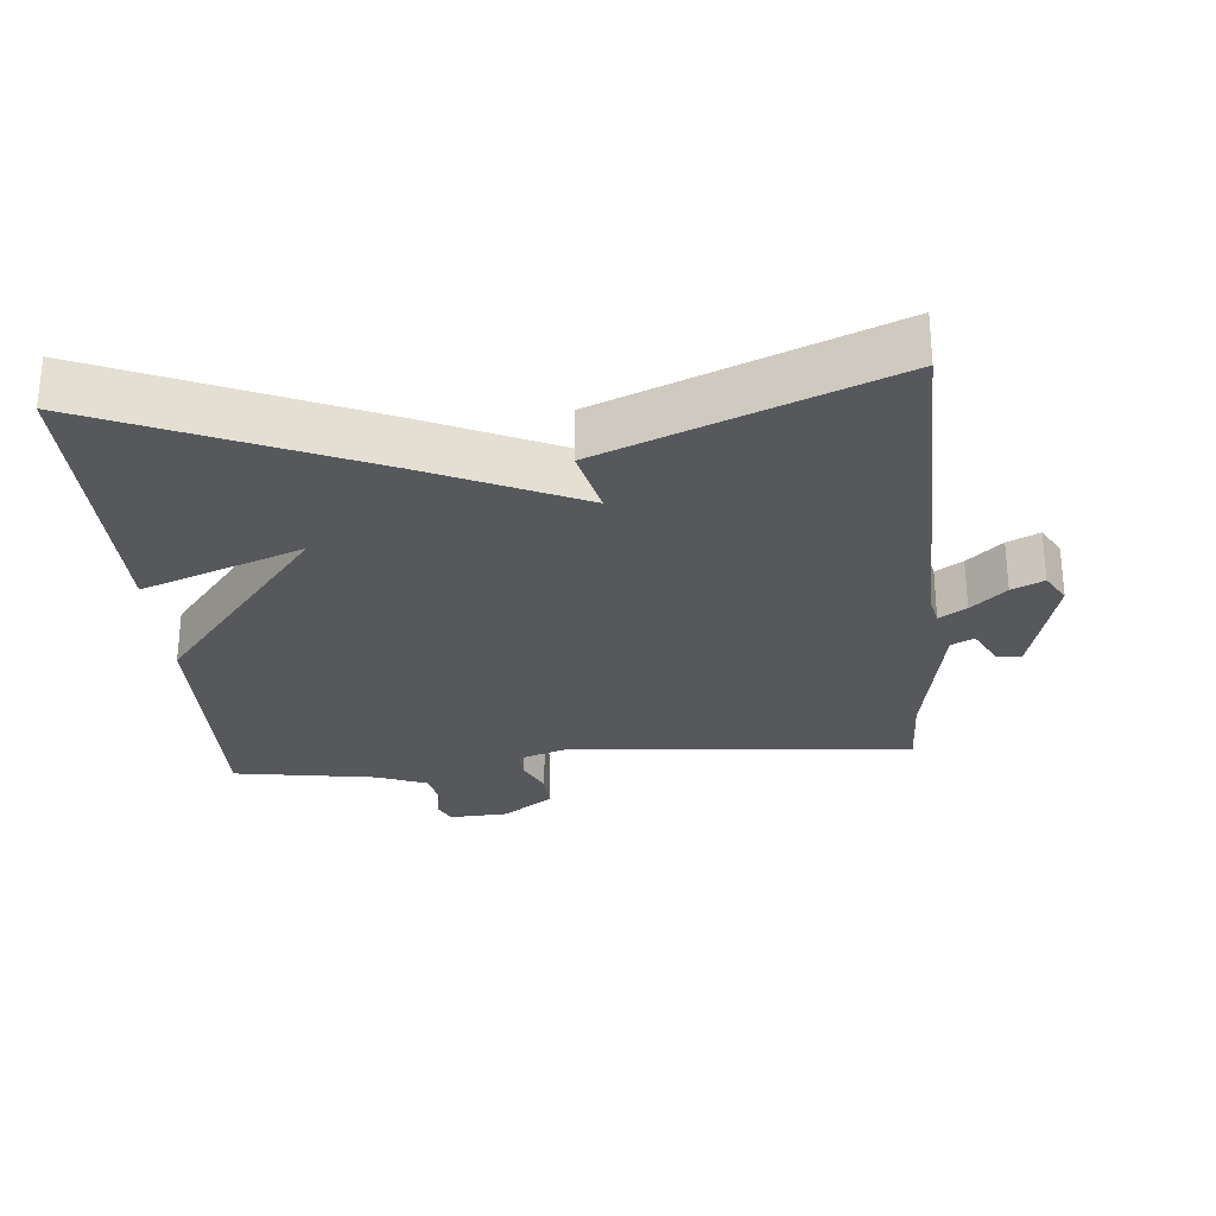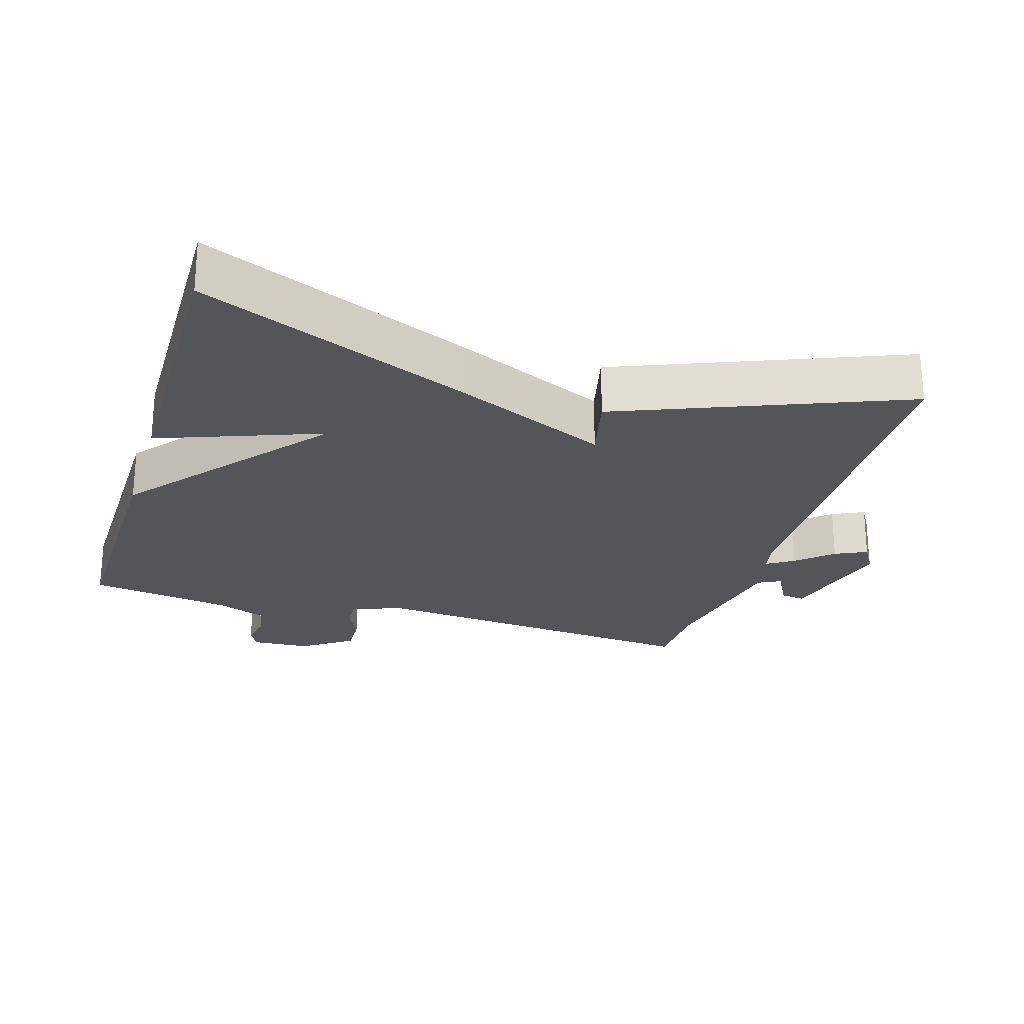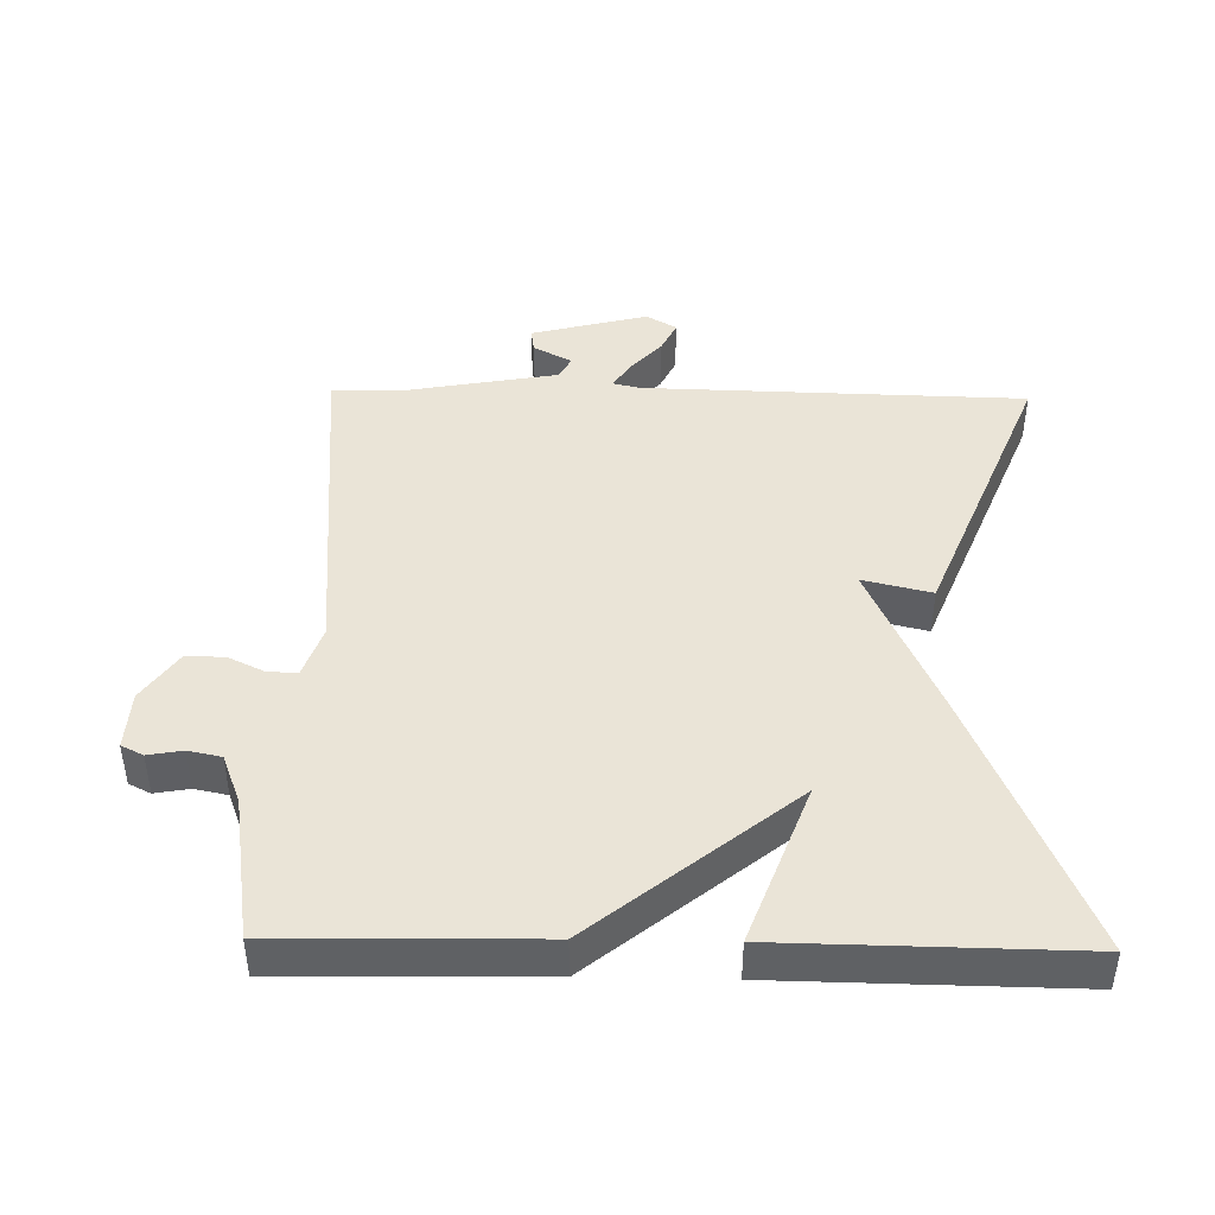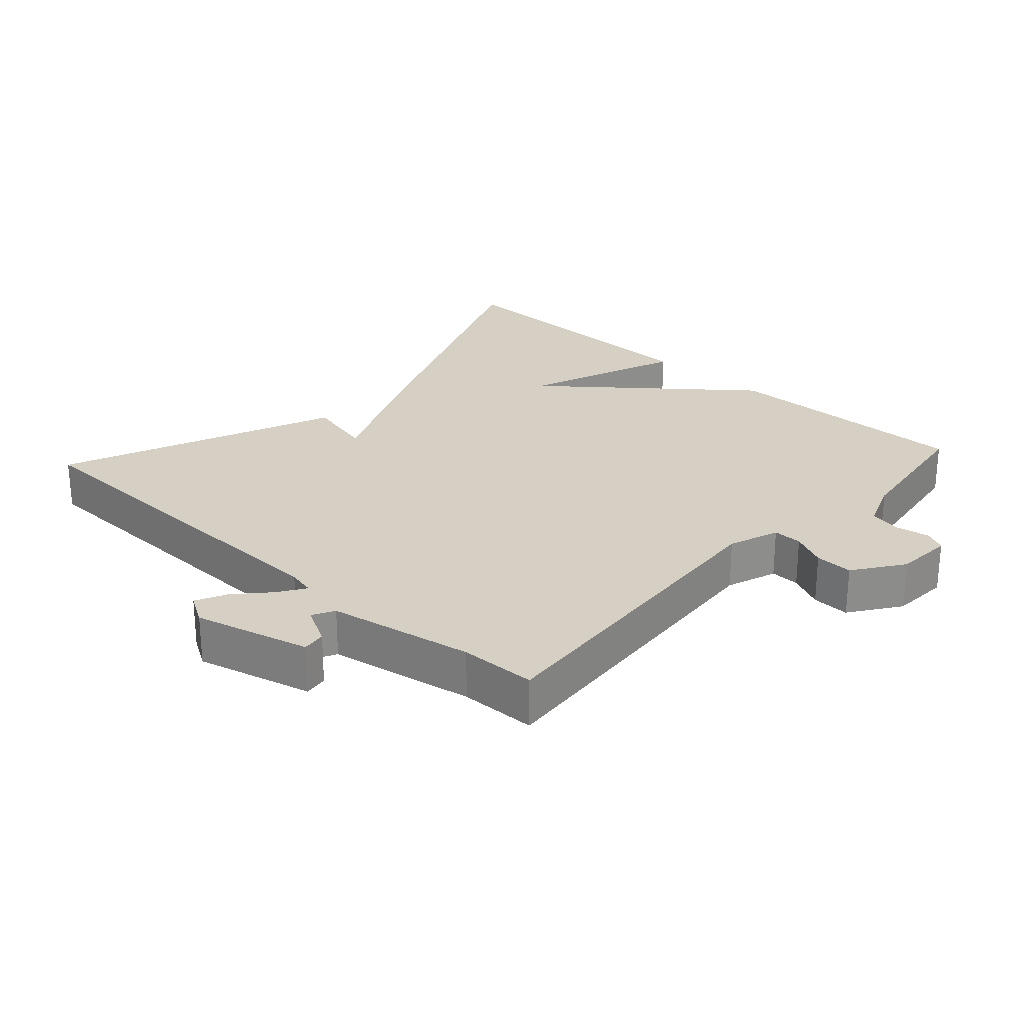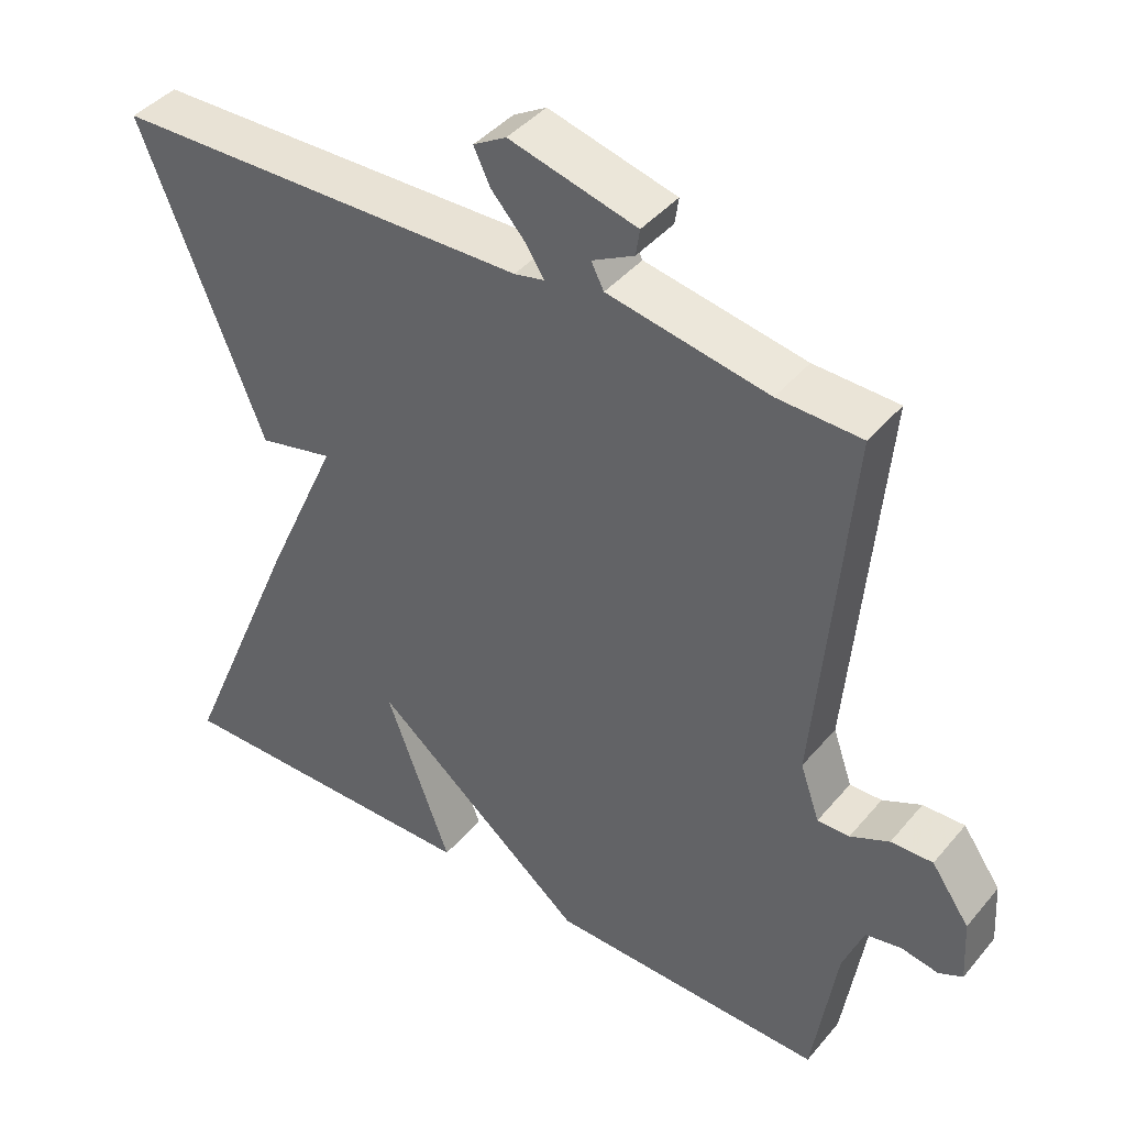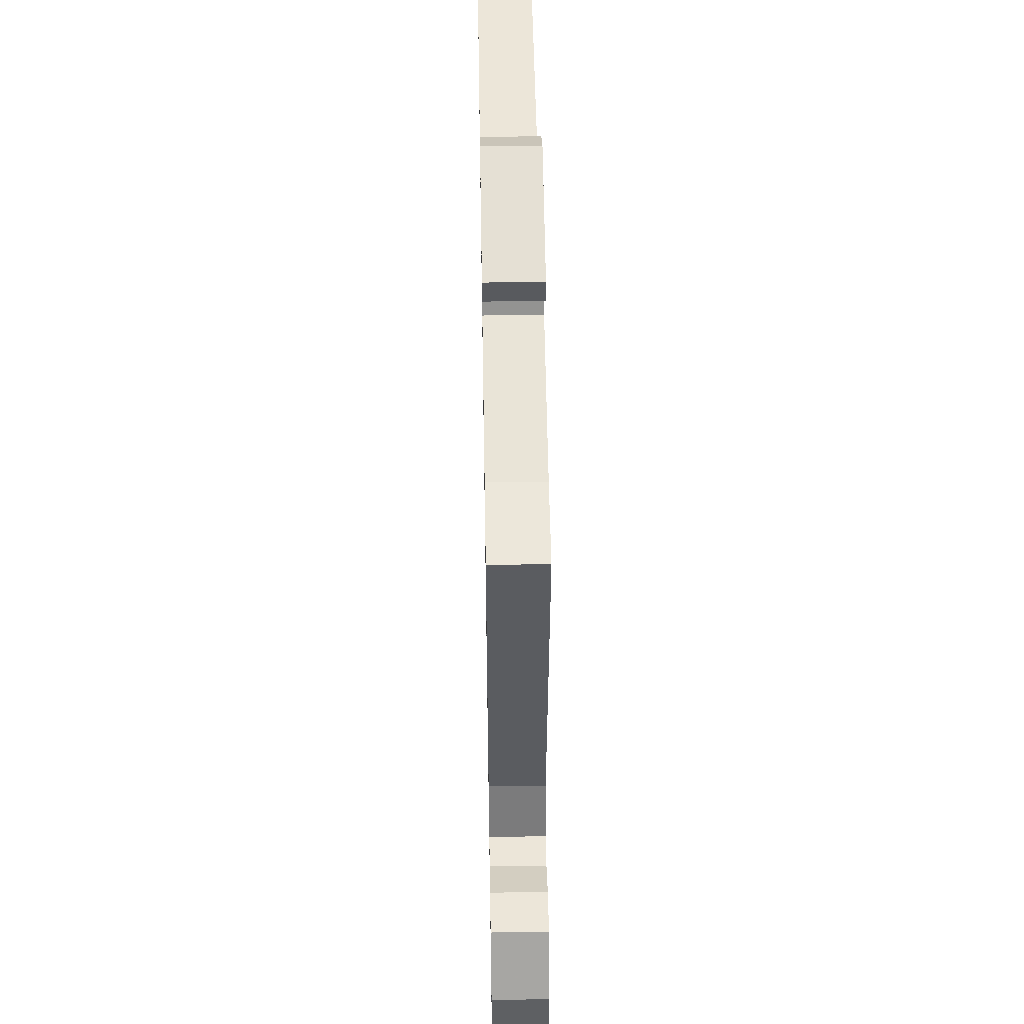
<metadata>
{"format":"obj","ext":"obj","renderer":"f3d","projection":"perspective","resolution":1024,"background":"white","views":[{"elev":-28.1,"azim":-85.0,"up":"+Y"},{"elev":-24.4,"azim":-106.9,"up":"+Y"},{"elev":43.7,"azim":-178.9,"up":"+Y"},{"elev":26.1,"azim":42.5,"up":"+Y"},{"elev":42.1,"azim":36.4,"up":"+Z"},{"elev":50.8,"azim":89.0,"up":"+Z"}]}
</metadata>
<code>
v 0.5 0.07 0.5
v 0.457 0.07 0.003
v 0.483 0.07 -0.072
v 0.526 0.07 -0.071
v 0.578 0.07 -0.046
v 0.634 0.07 -0.044
v 0.685 0.07 -0.117
v 0.69 0.07 -0.202
v 0.658 0.07 -0.218
v 0.608 0.07 -0.209
v 0.56 0.07 -0.219
v 0.532 0.07 -0.291
v 0.5 0.07 -0.5
v 0.128 0.07 -0.494
v -0.159 0.07 -0.26
v -0.072 0.07 -0.494
v -0.5 0.07 -0.5
v -0.336 0.07 -0.109
v -0.236 0.07 0.115
v -0.336 0.07 0.091
v -0.5 0.07 0.5
v 0.056 0.07 0.514
v 0.096 0.07 0.523
v 0.071 0.07 0.562
v 0.026 0.07 0.612
v 0.004 0.07 0.658
v 0.048 0.07 0.684
v 0.218 0.07 0.64
v 0.213 0.07 0.605
v 0.157 0.07 0.575
v 0.174 0.07 0.542
v 0.388 0.07 0.503
v 0.5 0 0.5
v 0.457 0 0.003
v 0.483 0 -0.072
v 0.526 0 -0.071
v 0.578 0 -0.046
v 0.634 0 -0.044
v 0.685 0 -0.117
v 0.69 0 -0.202
v 0.658 0 -0.218
v 0.608 0 -0.209
v 0.56 0 -0.219
v 0.532 0 -0.291
v 0.5 0 -0.5
v 0.128 0 -0.494
v -0.159 0 -0.26
v -0.072 0 -0.494
v -0.5 0 -0.5
v -0.336 0 -0.109
v -0.236 0 0.115
v -0.336 0 0.091
v -0.5 0 0.5
v 0.056 0 0.514
v 0.096 0 0.523
v 0.071 0 0.562
v 0.026 0 0.612
v 0.004 0 0.658
v 0.048 0 0.684
v 0.218 0 0.64
v 0.213 0 0.605
v 0.157 0 0.575
v 0.174 0 0.542
v 0.388 0 0.503
f 28 29 30
f 27 28 30
f 26 27 30
f 25 26 30
f 24 25 30
f 23 24 30 31
f 19 20 21 22
f 19 22 23
f 23 31 32
f 19 23 32
f 18 19 32
f 15 16 17 18
f 14 15 18
f 13 14 18
f 12 13 18
f 8 9 10
f 7 8 10
f 6 7 10
f 5 6 10
f 4 5 10
f 3 4 10 11
f 18 32 1 2
f 3 11 12 18
f 2 3 18
f 62 61 60
f 62 60 59
f 62 59 58
f 62 58 57
f 62 57 56
f 63 62 56 55
f 54 53 52 51
f 55 54 51
f 64 63 55
f 64 55 51
f 64 51 50
f 50 49 48 47
f 50 47 46
f 50 46 45
f 50 45 44
f 42 41 40
f 42 40 39
f 42 39 38
f 42 38 37
f 42 37 36
f 43 42 36 35
f 34 33 64 50
f 50 44 43 35
f 50 35 34
f 1 33 34 2
f 2 34 35 3
f 3 35 36 4
f 4 36 37 5
f 5 37 38 6
f 6 38 39 7
f 7 39 40 8
f 8 40 41 9
f 9 41 42 10
f 10 42 43 11
f 11 43 44 12
f 12 44 45 13
f 13 45 46 14
f 14 46 47 15
f 15 47 48 16
f 16 48 49 17
f 17 49 50 18
f 18 50 51 19
f 19 51 52 20
f 20 52 53 21
f 21 53 54 22
f 22 54 55 23
f 23 55 56 24
f 24 56 57 25
f 25 57 58 26
f 26 58 59 27
f 27 59 60 28
f 28 60 61 29
f 29 61 62 30
f 30 62 63 31
f 31 63 64 32
f 32 64 33 1

</code>
